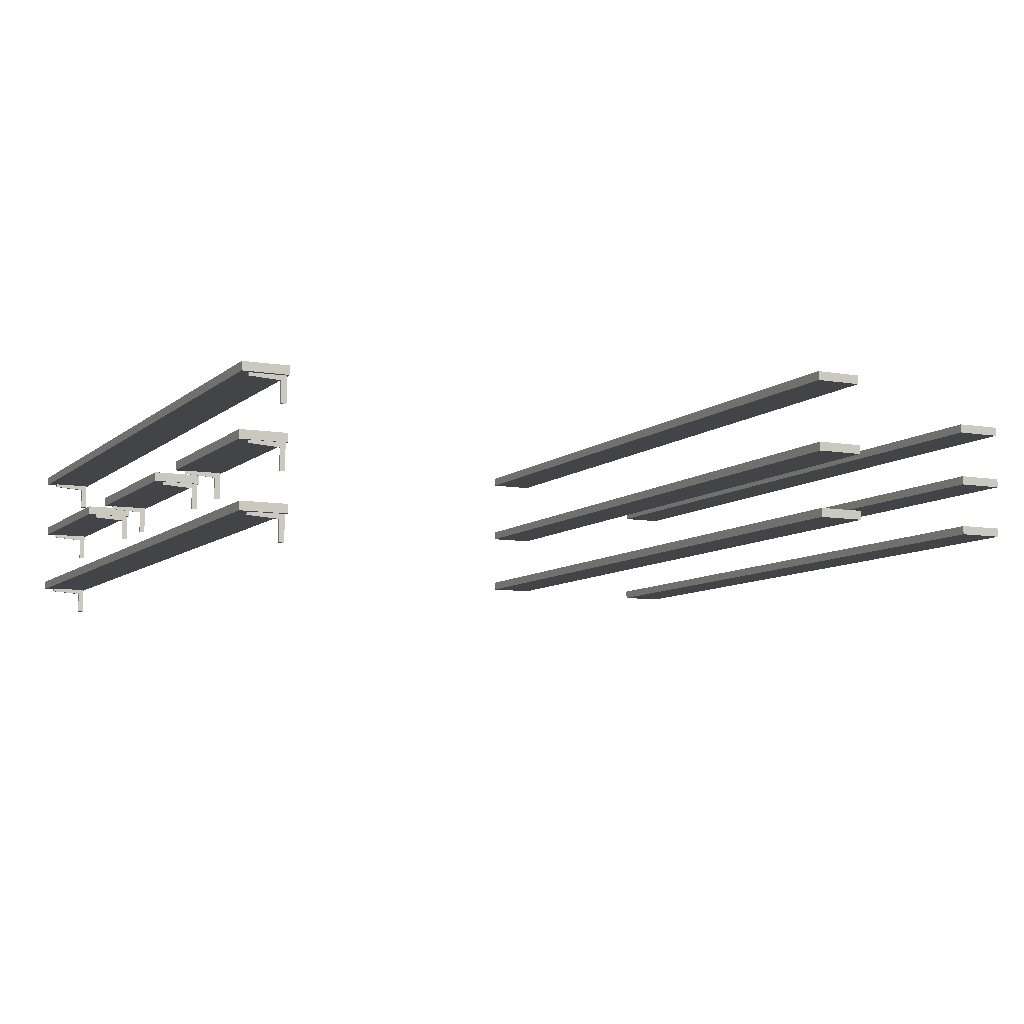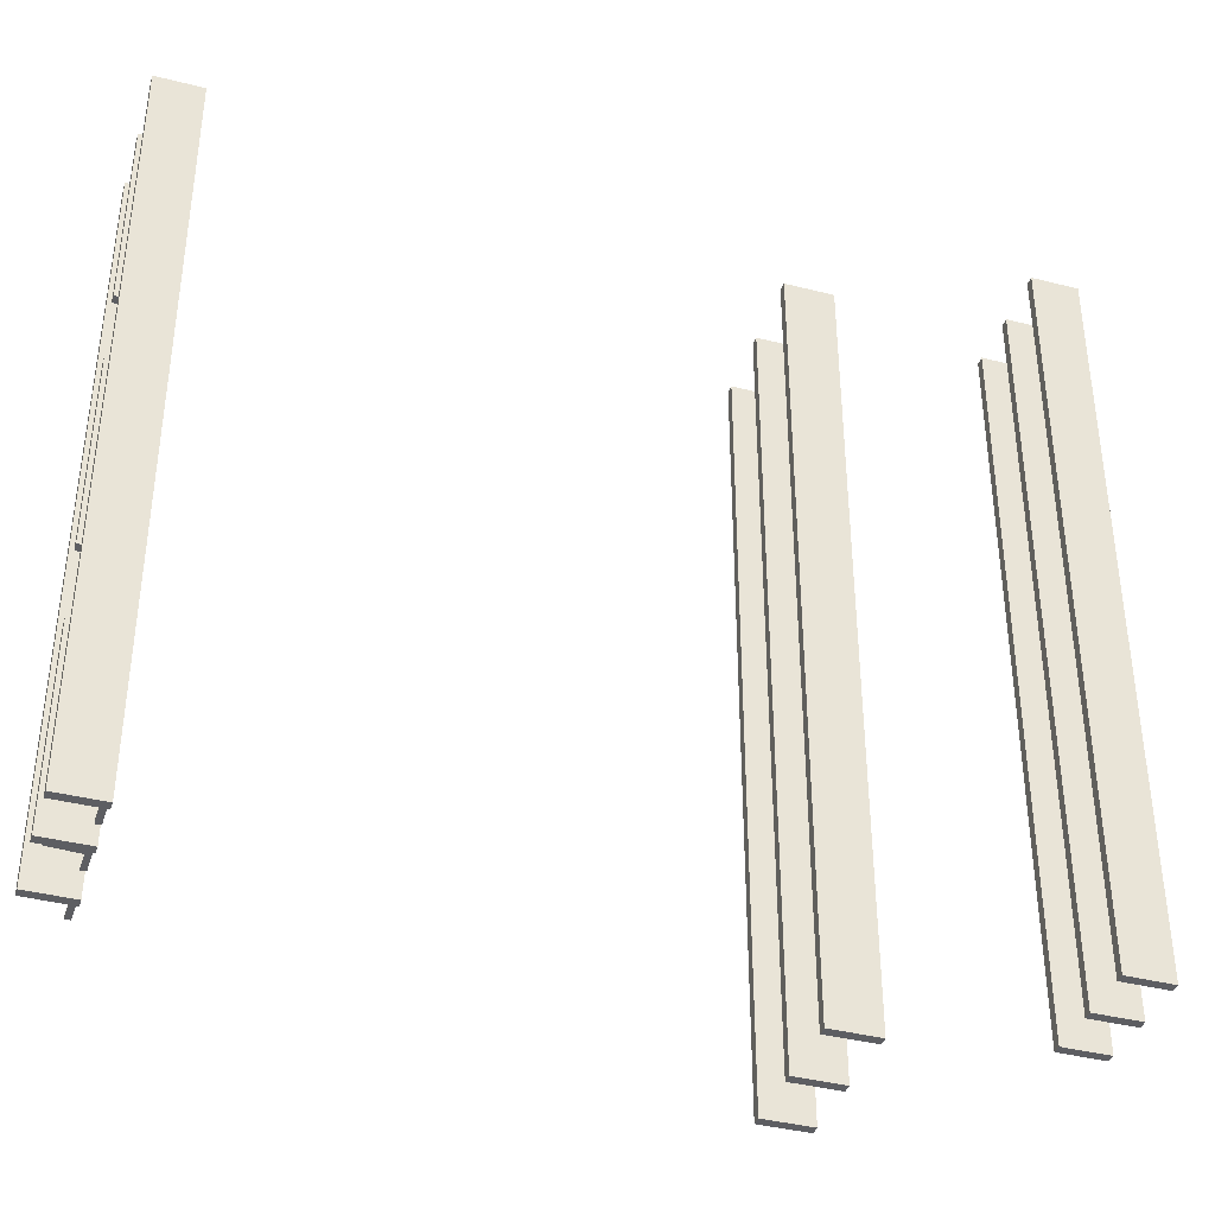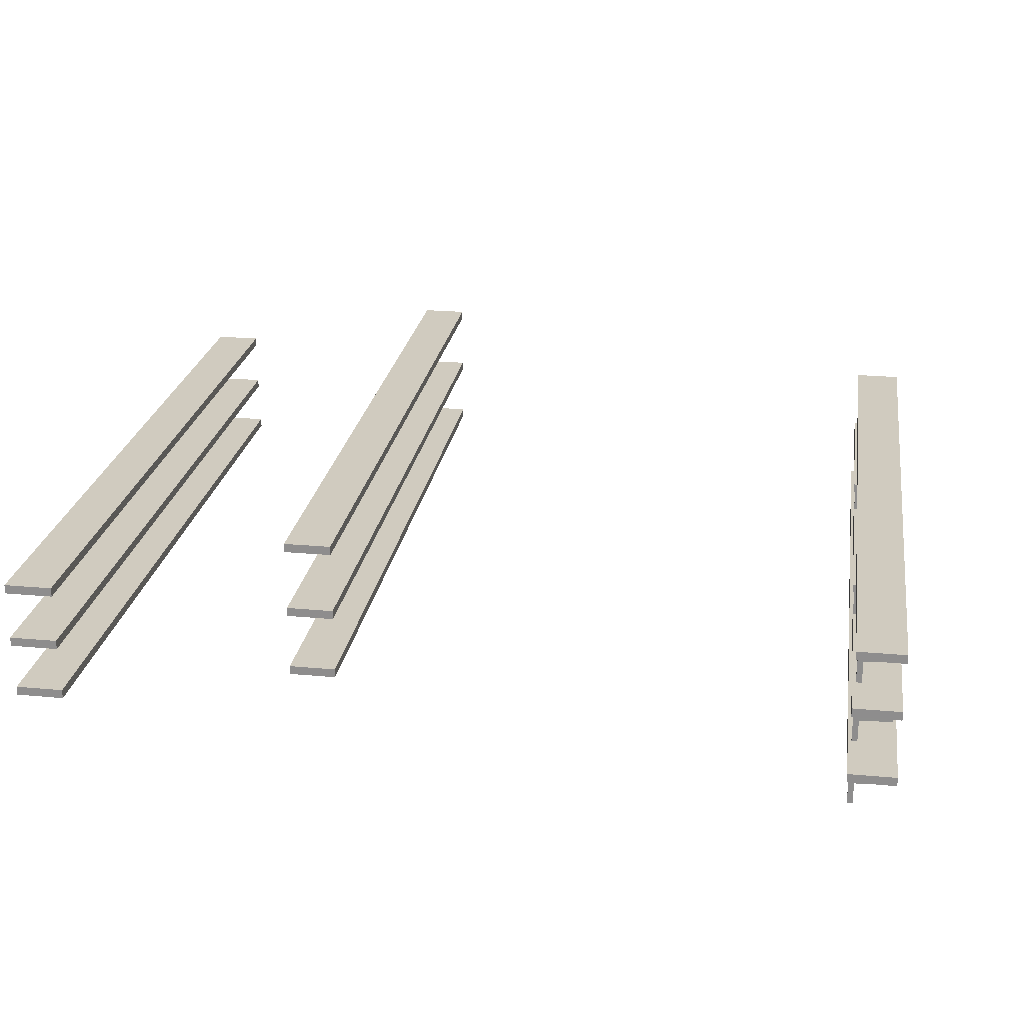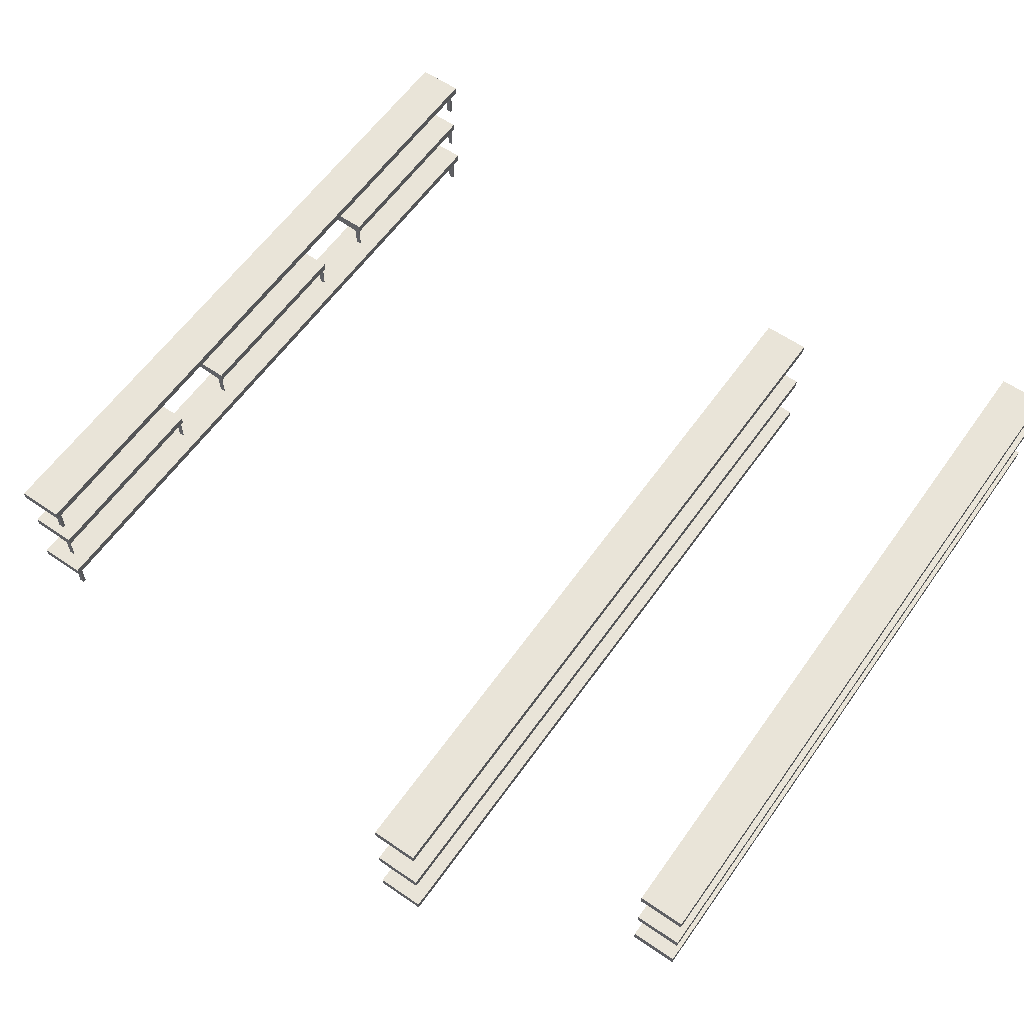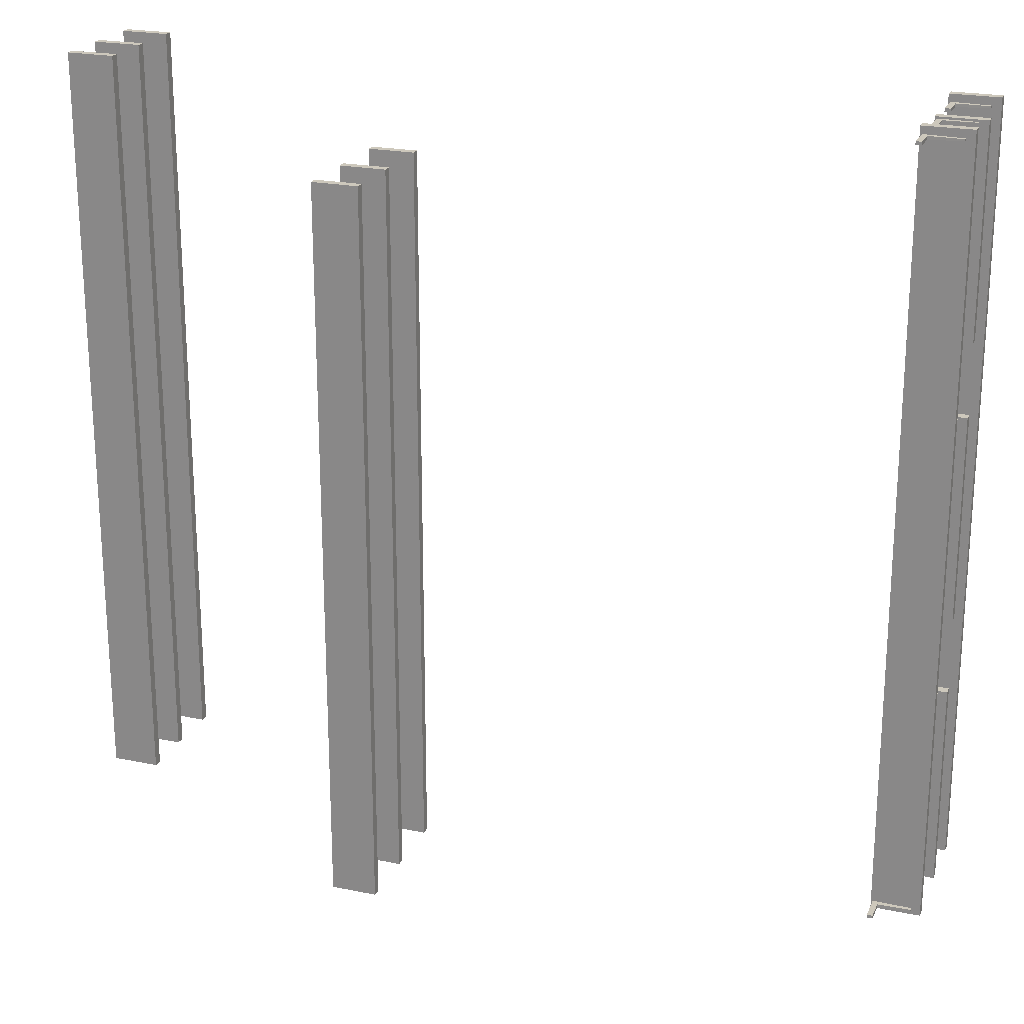
<metadata>
{"format":"obj","ext":"obj","renderer":"f3d","projection":"perspective","resolution":1024,"background":"white","views":[{"elev":-8.2,"azim":154.2,"up":"+Y"},{"elev":-39.0,"azim":162.3,"up":"+Z"},{"elev":23.7,"azim":8.8,"up":"+Y"},{"elev":60.0,"azim":-144.9,"up":"+Y"},{"elev":22.1,"azim":19.8,"up":"+Z"}]}
</metadata>
<code>
g default
v 20.61 5.814 47.59
v 21.61 5.814 47.59
v 20.61 6.003 47.59
v 21.61 6.003 47.59
v 20.61 6.003 31.64
v 21.61 6.003 31.64
v 20.61 5.814 31.64
v 21.61 5.814 31.64
v 20.61 4.478 47.45
v 21.61 4.478 47.45
v 20.61 4.667 47.45
v 21.61 4.667 47.45
v 20.61 4.667 43.21
v 21.61 4.667 43.21
v 20.61 4.478 43.21
v 21.61 4.478 43.21
v 20.61 4.478 41.73
v 21.61 4.478 41.73
v 20.61 4.667 41.73
v 21.61 4.667 41.73
v 20.61 4.667 37.49
v 21.61 4.667 37.49
v 20.61 4.478 37.49
v 21.61 4.478 37.49
v 20.61 4.478 35.94
v 21.61 4.478 35.94
v 20.61 4.667 35.94
v 21.61 4.667 35.94
v 20.61 4.667 31.71
v 21.61 4.667 31.71
v 20.61 4.478 31.71
v 21.61 4.478 31.71
v 20.61 3.06 47.59
v 21.61 3.06 47.59
v 20.61 3.25 47.59
v 21.61 3.25 47.59
v 20.61 3.25 31.64
v 21.61 3.25 31.64
v 20.61 3.06 31.64
v 21.61 3.06 31.64
v 3.243 5.971 47.59
v 4.243 5.971 47.59
v 3.243 6.161 47.59
v 4.243 6.161 47.59
v 3.243 6.161 31.64
v 4.243 6.161 31.64
v 3.243 5.971 31.64
v 4.243 5.971 31.64
v 3.243 4.757 47.59
v 4.243 4.757 47.59
v 3.243 4.947 47.59
v 4.243 4.947 47.59
v 3.243 4.947 31.64
v 4.243 4.947 31.64
v 3.243 4.757 31.64
v 4.243 4.757 31.64
v 3.269 3.599 47.59
v 4.269 3.599 47.59
v 3.269 3.789 47.59
v 4.269 3.789 47.59
v 3.269 3.789 31.64
v 4.269 3.789 31.64
v 3.269 3.599 31.64
v 4.269 3.599 31.64
v 9.621 6.311 29.49
v 8.621 6.311 29.49
v 9.621 6.501 29.49
v 8.621 6.501 29.49
v 9.621 6.501 45.44
v 8.621 6.501 45.44
v 9.621 6.311 45.44
v 8.621 6.311 45.44
v 9.621 4.803 29.49
v 8.621 4.803 29.49
v 9.621 4.993 29.49
v 8.621 4.993 29.49
v 9.621 4.993 45.44
v 8.621 4.993 45.44
v 9.621 4.803 45.44
v 8.621 4.803 45.44
v 9.621 3.397 29.49
v 8.621 3.397 29.49
v 9.621 3.587 29.49
v 8.621 3.587 29.49
v 9.621 3.587 45.44
v 8.621 3.587 45.44
v 9.621 3.397 45.44
v 8.621 3.397 45.44
v 20.65 5.248 47.43
v 20.77 5.248 47.43
v 20.65 5.818 47.43
v 20.77 5.818 47.43
v 20.65 5.818 47.37
v 20.77 5.818 47.37
v 20.65 5.248 47.37
v 20.77 5.248 47.37
v 20.77 5.707 47.43
v 20.65 5.707 47.43
v 20.65 5.707 47.37
v 20.77 5.707 47.37
v 21.43 5.748 47.38
v 21.43 5.748 47.42
v 21.43 5.815 47.38
v 21.43 5.815 47.42
v 20.65 5.248 31.78
v 20.77 5.248 31.78
v 20.65 5.818 31.78
v 20.77 5.818 31.78
v 20.65 5.818 31.72
v 20.77 5.818 31.72
v 20.65 5.248 31.72
v 20.77 5.248 31.72
v 20.77 5.707 31.78
v 20.65 5.707 31.78
v 20.65 5.707 31.72
v 20.77 5.707 31.72
v 21.43 5.748 31.73
v 21.43 5.748 31.77
v 21.43 5.815 31.73
v 21.43 5.815 31.77
v 20.65 3.912 35.9
v 20.77 3.912 35.9
v 20.65 4.482 35.9
v 20.77 4.482 35.9
v 20.65 4.482 35.89
v 20.77 4.482 35.89
v 20.65 3.912 35.89
v 20.77 3.912 35.89
v 20.77 4.371 35.9
v 20.65 4.371 35.9
v 20.65 4.371 35.89
v 20.77 4.371 35.89
v 21.43 4.412 35.89
v 21.43 4.412 35.9
v 21.43 4.479 35.89
v 21.43 4.479 35.9
v 20.65 3.912 31.75
v 20.77 3.912 31.75
v 20.65 4.482 31.75
v 20.77 4.482 31.75
v 20.65 4.482 31.73
v 20.77 4.482 31.73
v 20.65 3.912 31.73
v 20.77 3.912 31.73
v 20.77 4.371 31.75
v 20.65 4.371 31.75
v 20.65 4.371 31.73
v 20.77 4.371 31.73
v 21.43 4.412 31.74
v 21.43 4.412 31.75
v 21.43 4.479 31.74
v 21.43 4.479 31.75
v 20.65 3.912 37.53
v 20.77 3.912 37.53
v 20.65 4.482 37.53
v 20.77 4.482 37.53
v 20.65 4.482 37.52
v 20.77 4.482 37.52
v 20.65 3.912 37.52
v 20.77 3.912 37.52
v 20.77 4.371 37.53
v 20.65 4.371 37.53
v 20.65 4.371 37.52
v 20.77 4.371 37.52
v 21.43 4.412 37.52
v 21.43 4.412 37.53
v 21.43 4.479 37.52
v 21.43 4.479 37.53
v 20.65 3.912 41.69
v 20.77 3.912 41.69
v 20.65 4.482 41.69
v 20.77 4.482 41.69
v 20.65 4.482 41.67
v 20.77 4.482 41.67
v 20.65 3.912 41.67
v 20.77 3.912 41.67
v 20.77 4.371 41.69
v 20.65 4.371 41.69
v 20.65 4.371 41.67
v 20.77 4.371 41.67
v 21.43 4.412 41.67
v 21.43 4.412 41.68
v 21.43 4.479 41.67
v 21.43 4.479 41.68
v 20.65 3.912 43.25
v 20.77 3.912 43.25
v 20.65 4.482 43.25
v 20.77 4.482 43.25
v 20.65 4.482 43.24
v 20.77 4.482 43.24
v 20.65 3.912 43.24
v 20.77 3.912 43.24
v 20.77 4.371 43.25
v 20.65 4.371 43.25
v 20.65 4.371 43.24
v 20.77 4.371 43.24
v 21.43 4.412 43.24
v 21.43 4.412 43.25
v 21.43 4.479 43.24
v 21.43 4.479 43.25
v 20.65 3.912 47.41
v 20.77 3.912 47.41
v 20.65 4.482 47.41
v 20.77 4.482 47.41
v 20.65 4.482 47.39
v 20.77 4.482 47.39
v 20.65 3.912 47.39
v 20.77 3.912 47.39
v 20.77 4.371 47.41
v 20.65 4.371 47.41
v 20.65 4.371 47.39
v 20.77 4.371 47.39
v 21.43 4.412 47.39
v 21.43 4.412 47.4
v 21.43 4.479 47.39
v 21.43 4.479 47.4
v 20.65 2.494 47.43
v 20.77 2.494 47.43
v 20.65 3.064 47.43
v 20.77 3.064 47.43
v 20.65 3.064 47.37
v 20.77 3.064 47.37
v 20.65 2.494 47.37
v 20.77 2.494 47.37
v 20.77 2.953 47.43
v 20.65 2.953 47.43
v 20.65 2.953 47.37
v 20.77 2.953 47.37
v 21.43 2.994 47.38
v 21.43 2.994 47.42
v 21.43 3.062 47.38
v 21.43 3.062 47.42
v 20.65 2.494 31.78
v 20.77 2.494 31.78
v 20.65 3.064 31.78
v 20.77 3.064 31.78
v 20.65 3.064 31.72
v 20.77 3.064 31.72
v 20.65 2.494 31.72
v 20.77 2.494 31.72
v 20.77 2.953 31.78
v 20.65 2.953 31.78
v 20.65 2.953 31.72
v 20.77 2.953 31.72
v 21.43 2.994 31.73
v 21.43 2.994 31.77
v 21.43 3.062 31.73
v 21.43 3.062 31.77
g textureBakeSet16 Shelves1
f 1 2 3
f 3 2 4
f 3 4 5
f 5 4 6
f 5 6 7
f 7 6 8
f 7 8 1
f 1 8 2
f 2 8 4
f 4 8 6
f 7 1 5
f 5 1 3
f 9 10 11
f 11 10 12
f 11 12 13
f 13 12 14
f 13 14 15
f 15 14 16
f 15 16 9
f 9 16 10
f 10 16 12
f 12 16 14
f 15 9 13
f 13 9 11
f 17 18 19
f 19 18 20
f 19 20 21
f 21 20 22
f 21 22 23
f 23 22 24
f 23 24 17
f 17 24 18
f 18 24 20
f 20 24 22
f 23 17 21
f 21 17 19
f 25 26 27
f 27 26 28
f 27 28 29
f 29 28 30
f 29 30 31
f 31 30 32
f 31 32 25
f 25 32 26
f 26 32 28
f 28 32 30
f 31 25 29
f 29 25 27
f 33 34 35
f 35 34 36
f 35 36 37
f 37 36 38
f 37 38 39
f 39 38 40
f 39 40 33
f 33 40 34
f 34 40 36
f 36 40 38
f 39 33 37
f 37 33 35
f 41 42 43
f 43 42 44
f 43 44 45
f 45 44 46
f 45 46 47
f 47 46 48
f 47 48 41
f 41 48 42
f 42 48 44
f 44 48 46
f 47 41 45
f 45 41 43
f 49 50 51
f 51 50 52
f 51 52 53
f 53 52 54
f 53 54 55
f 55 54 56
f 55 56 49
f 49 56 50
f 50 56 52
f 52 56 54
f 55 49 53
f 53 49 51
f 57 58 59
f 59 58 60
f 59 60 61
f 61 60 62
f 61 62 63
f 63 62 64
f 63 64 57
f 57 64 58
f 58 64 60
f 60 64 62
f 63 57 61
f 61 57 59
f 65 66 67
f 67 66 68
f 67 68 69
f 69 68 70
f 69 70 71
f 71 70 72
f 71 72 65
f 65 72 66
f 66 72 68
f 68 72 70
f 71 65 69
f 69 65 67
f 73 74 75
f 75 74 76
f 75 76 77
f 77 76 78
f 77 78 79
f 79 78 80
f 79 80 73
f 73 80 74
f 74 80 76
f 76 80 78
f 79 73 77
f 77 73 75
f 81 82 83
f 83 82 84
f 83 84 85
f 85 84 86
f 85 86 87
f 87 86 88
f 87 88 81
f 81 88 82
f 82 88 84
f 84 88 86
f 87 81 85
f 85 81 83
f 89 90 98
f 98 90 97
f 91 92 93
f 93 92 94
f 99 100 95
f 95 100 96
f 95 96 89
f 89 96 90
f 90 96 97
f 97 96 100
f 95 89 99
f 99 89 98
f 98 97 91
f 91 97 92
f 99 98 93
f 93 98 91
f 93 94 99
f 99 94 100
f 102 101 104
f 104 101 103
f 97 100 102
f 102 100 101
f 100 94 101
f 101 94 103
f 94 92 103
f 103 92 104
f 97 102 92
f 92 102 104
f 105 106 114
f 114 106 113
f 107 108 109
f 109 108 110
f 115 116 111
f 111 116 112
f 111 112 105
f 105 112 106
f 106 112 113
f 113 112 116
f 111 105 115
f 115 105 114
f 114 113 107
f 107 113 108
f 115 114 109
f 109 114 107
f 109 110 115
f 115 110 116
f 118 117 120
f 120 117 119
f 113 116 118
f 118 116 117
f 116 110 117
f 117 110 119
f 110 108 119
f 119 108 120
f 113 118 108
f 108 118 120
f 121 122 130
f 130 122 129
f 123 124 125
f 125 124 126
f 131 132 127
f 127 132 128
f 127 128 121
f 121 128 122
f 122 128 129
f 129 128 132
f 127 121 131
f 131 121 130
f 130 129 123
f 123 129 124
f 131 130 125
f 125 130 123
f 125 126 131
f 131 126 132
f 134 133 136
f 136 133 135
f 129 132 134
f 134 132 133
f 132 126 133
f 133 126 135
f 126 124 135
f 135 124 136
f 129 134 124
f 124 134 136
f 137 138 146
f 146 138 145
f 139 140 141
f 141 140 142
f 147 148 143
f 143 148 144
f 143 144 137
f 137 144 138
f 138 144 145
f 145 144 148
f 143 137 147
f 147 137 146
f 146 145 139
f 139 145 140
f 147 146 141
f 141 146 139
f 141 142 147
f 147 142 148
f 150 149 152
f 152 149 151
f 145 148 150
f 150 148 149
f 148 142 149
f 149 142 151
f 142 140 151
f 151 140 152
f 145 150 140
f 140 150 152
f 153 154 162
f 162 154 161
f 155 156 157
f 157 156 158
f 163 164 159
f 159 164 160
f 159 160 153
f 153 160 154
f 154 160 161
f 161 160 164
f 159 153 163
f 163 153 162
f 162 161 155
f 155 161 156
f 163 162 157
f 157 162 155
f 157 158 163
f 163 158 164
f 166 165 168
f 168 165 167
f 161 164 166
f 166 164 165
f 164 158 165
f 165 158 167
f 158 156 167
f 167 156 168
f 161 166 156
f 156 166 168
f 169 170 178
f 178 170 177
f 171 172 173
f 173 172 174
f 179 180 175
f 175 180 176
f 175 176 169
f 169 176 170
f 170 176 177
f 177 176 180
f 175 169 179
f 179 169 178
f 178 177 171
f 171 177 172
f 179 178 173
f 173 178 171
f 173 174 179
f 179 174 180
f 182 181 184
f 184 181 183
f 177 180 182
f 182 180 181
f 180 174 181
f 181 174 183
f 174 172 183
f 183 172 184
f 177 182 172
f 172 182 184
f 185 186 194
f 194 186 193
f 187 188 189
f 189 188 190
f 195 196 191
f 191 196 192
f 191 192 185
f 185 192 186
f 186 192 193
f 193 192 196
f 191 185 195
f 195 185 194
f 194 193 187
f 187 193 188
f 195 194 189
f 189 194 187
f 189 190 195
f 195 190 196
f 198 197 200
f 200 197 199
f 193 196 198
f 198 196 197
f 196 190 197
f 197 190 199
f 190 188 199
f 199 188 200
f 193 198 188
f 188 198 200
f 201 202 210
f 210 202 209
f 203 204 205
f 205 204 206
f 211 212 207
f 207 212 208
f 207 208 201
f 201 208 202
f 202 208 209
f 209 208 212
f 207 201 211
f 211 201 210
f 210 209 203
f 203 209 204
f 211 210 205
f 205 210 203
f 205 206 211
f 211 206 212
f 214 213 216
f 216 213 215
f 209 212 214
f 214 212 213
f 212 206 213
f 213 206 215
f 206 204 215
f 215 204 216
f 209 214 204
f 204 214 216
f 217 218 226
f 226 218 225
f 219 220 221
f 221 220 222
f 227 228 223
f 223 228 224
f 223 224 217
f 217 224 218
f 218 224 225
f 225 224 228
f 223 217 227
f 227 217 226
f 226 225 219
f 219 225 220
f 227 226 221
f 221 226 219
f 221 222 227
f 227 222 228
f 230 229 232
f 232 229 231
f 225 228 230
f 230 228 229
f 228 222 229
f 229 222 231
f 222 220 231
f 231 220 232
f 225 230 220
f 220 230 232
f 233 234 242
f 242 234 241
f 235 236 237
f 237 236 238
f 243 244 239
f 239 244 240
f 239 240 233
f 233 240 234
f 234 240 241
f 241 240 244
f 239 233 243
f 243 233 242
f 242 241 235
f 235 241 236
f 243 242 237
f 237 242 235
f 237 238 243
f 243 238 244
f 246 245 248
f 248 245 247
f 241 244 246
f 246 244 245
f 244 238 245
f 245 238 247
f 238 236 247
f 247 236 248
f 241 246 236
f 236 246 248

</code>
